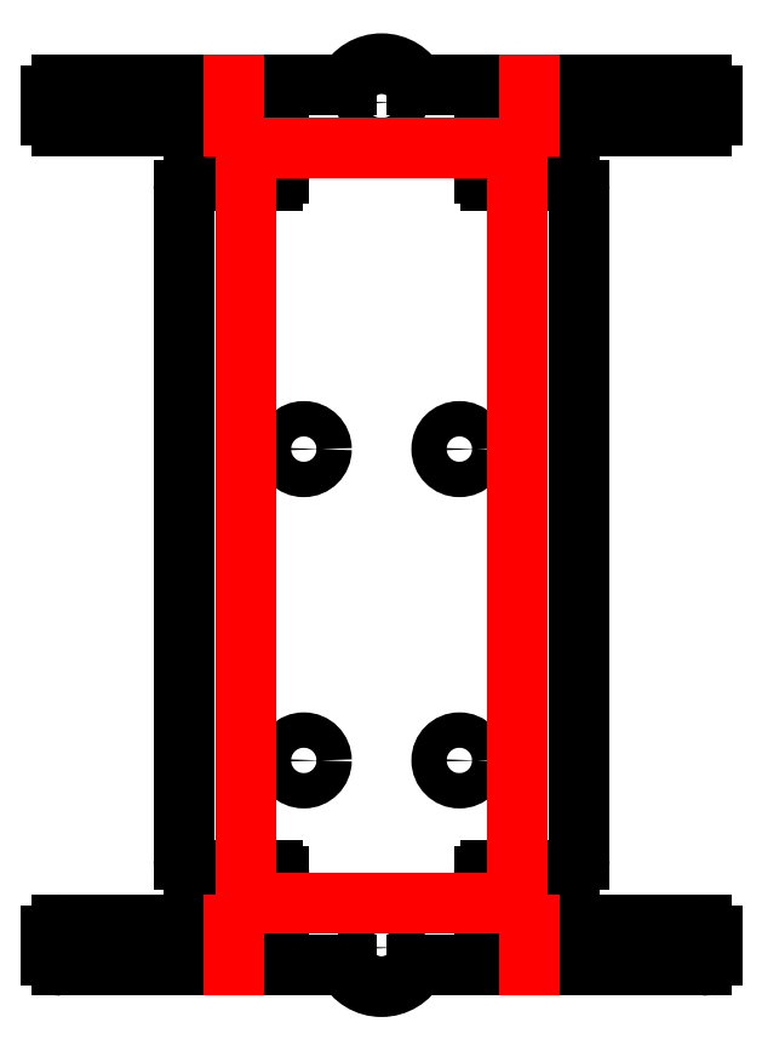
<metadata>
{"format":"dxf","ext":"dxf","renderer":"ezdxf+matplotlib","layout":"modelspace","background":"white","min_lineweight":24,"dpi":150}
</metadata>
<code>
0
SECTION
2
ENTITIES
0
ARC
8
Unfold_Sketch
10
36.94
20
117.8
40
1.894
50
180
51
-90
0
LINE
8
Unfold_Sketch
10
36.94
20
115.9
11
59.01
21
115.9
0
ARC
8
Unfold_Sketch
10
59.01
20
112.9
40
3
50
0
51
90
0
LINE
8
Unfold_Sketch
10
62.01
20
112.9
11
62.01
21
-76.08
0
ARC
8
Unfold_Sketch
10
59.01
20
-76.08
40
3
50
-90
51
0
0
LINE
8
Unfold_Sketch
10
59.01
20
-79.08
11
36.75
21
-79.08
0
ARC
8
Unfold_Sketch
10
36.75
20
-80.78
40
1.699
50
90
51
180
0
LINE
8
Unfold_Sketch
10
35.05
20
-80.78
11
35.05
21
-94.53
0
LINE
8
Unfold_Sketch
10
35.05
20
-94.53
11
96.51
21
-94.53
0
ARC
8
Unfold_Sketch
10
96.51
20
-97.53
40
3
50
0
51
90
0
LINE
8
Unfold_Sketch
10
99.51
20
-97.53
11
99.51
21
-103
0
ARC
8
Unfold_Sketch
10
96.51
20
-103
40
3
50
-90
51
0
0
LINE
8
Unfold_Sketch
10
96.51
20
-106
11
15.82
21
-106
0
ARC
8
Unfold_Sketch
10
6.019
20
-101
40
11
50
-153
51
-27.04
0
LINE
8
Unfold_Sketch
10
-3.779
20
-106
11
-84.41
21
-106
0
ARC
8
Unfold_Sketch
10
-84.41
20
-103
40
3
50
180
51
-90
0
LINE
8
Unfold_Sketch
10
-87.41
20
-103
11
-87.41
21
-97.53
0
ARC
8
Unfold_Sketch
10
-84.41
20
-97.53
40
3
50
90
51
180
0
LINE
8
Unfold_Sketch
10
-22.95
20
-94.53
11
-84.41
21
-94.53
0
LINE
8
Unfold_Sketch
10
-22.95
20
-80.92
11
-22.95
21
-94.53
0
ARC
8
Unfold_Sketch
10
-24.79
20
-80.92
40
1.839
50
0
51
90
0
LINE
8
Unfold_Sketch
10
-24.79
20
-79.08
11
-46.91
21
-79.08
0
ARC
8
Unfold_Sketch
10
-46.91
20
-76.08
40
3
50
180
51
-90
0
LINE
8
Unfold_Sketch
10
-49.91
20
-76.08
11
-49.91
21
112.9
0
ARC
8
Unfold_Sketch
10
-46.91
20
112.9
40
3
50
90
51
180
0
LINE
8
Unfold_Sketch
10
-46.91
20
115.9
11
-24.83
21
115.9
0
ARC
8
Unfold_Sketch
10
-24.83
20
117.8
40
1.88
50
-90
51
0
0
LINE
8
Unfold_Sketch
10
-22.95
20
117.8
11
-22.95
21
131.4
0
LINE
8
Unfold_Sketch
10
-22.95
20
131.4
11
-84.41
21
131.4
0
ARC
8
Unfold_Sketch
10
-84.41
20
134.4
40
3
50
180
51
-90
0
LINE
8
Unfold_Sketch
10
-87.41
20
134.4
11
-87.41
21
139.9
0
ARC
8
Unfold_Sketch
10
-84.41
20
139.9
40
3
50
90
51
180
0
LINE
8
Unfold_Sketch
10
-84.41
20
142.9
11
-3.738
21
142.9
0
ARC
8
Unfold_Sketch
10
6.06
20
137.9
40
11
50
27.04
51
153
0
LINE
8
Unfold_Sketch
10
15.86
20
142.9
11
96.51
21
142.9
0
ARC
8
Unfold_Sketch
10
96.51
20
139.9
40
3
50
0
51
90
0
LINE
8
Unfold_Sketch
10
99.51
20
139.9
11
99.51
21
134.4
0
ARC
8
Unfold_Sketch
10
96.51
20
134.4
40
3
50
-90
51
0
0
LINE
8
Unfold_Sketch
10
35.05
20
131.4
11
96.51
21
131.4
0
LINE
8
Unfold_Sketch
10
35.05
20
117.8
11
35.05
21
131.4
0
CIRCLE
8
Unfold_Sketch
10
28.05
20
-48.08
40
5
0
CIRCLE
8
Unfold_Sketch
10
28.05
20
39.92
40
5
0
CIRCLE
8
Unfold_Sketch
10
-15.95
20
-48.08
40
5
0
CIRCLE
8
Unfold_Sketch
10
-15.95
20
39.92
40
5
0
CIRCLE
8
Unfold_Sketch
10
6.06
20
137.9
40
4.25
0
CIRCLE
8
Unfold_Sketch
10
6.019
20
-101
40
4.25
0
LINE
8
Unfold_Sketch
10
44.28
20
115.9
11
44.28
21
-79.08
0
LINE
8
Unfold_Sketch
10
47.78
20
142.9
11
47.78
21
131.4
0
LINE
8
Unfold_Sketch
10
-35.68
20
131.4
11
-35.68
21
142.9
0
LINE
8
Unfold_Sketch
10
-22.95
20
125.2
11
35.05
21
125.2
0
LINE
8
Unfold_Sketch
10
-32.18
20
-79.08
11
-32.18
21
115.9
0
LINE
8
Unfold_Sketch
10
-35.68
20
-106
11
-35.68
21
-94.53
0
LINE
8
Unfold_Sketch
10
47.78
20
-94.53
11
47.78
21
-106
0
LINE
8
Unfold_Sketch
10
35.05
20
-88.3
11
-22.95
21
-88.3
0
ENDSEC
0
EOF

</code>
